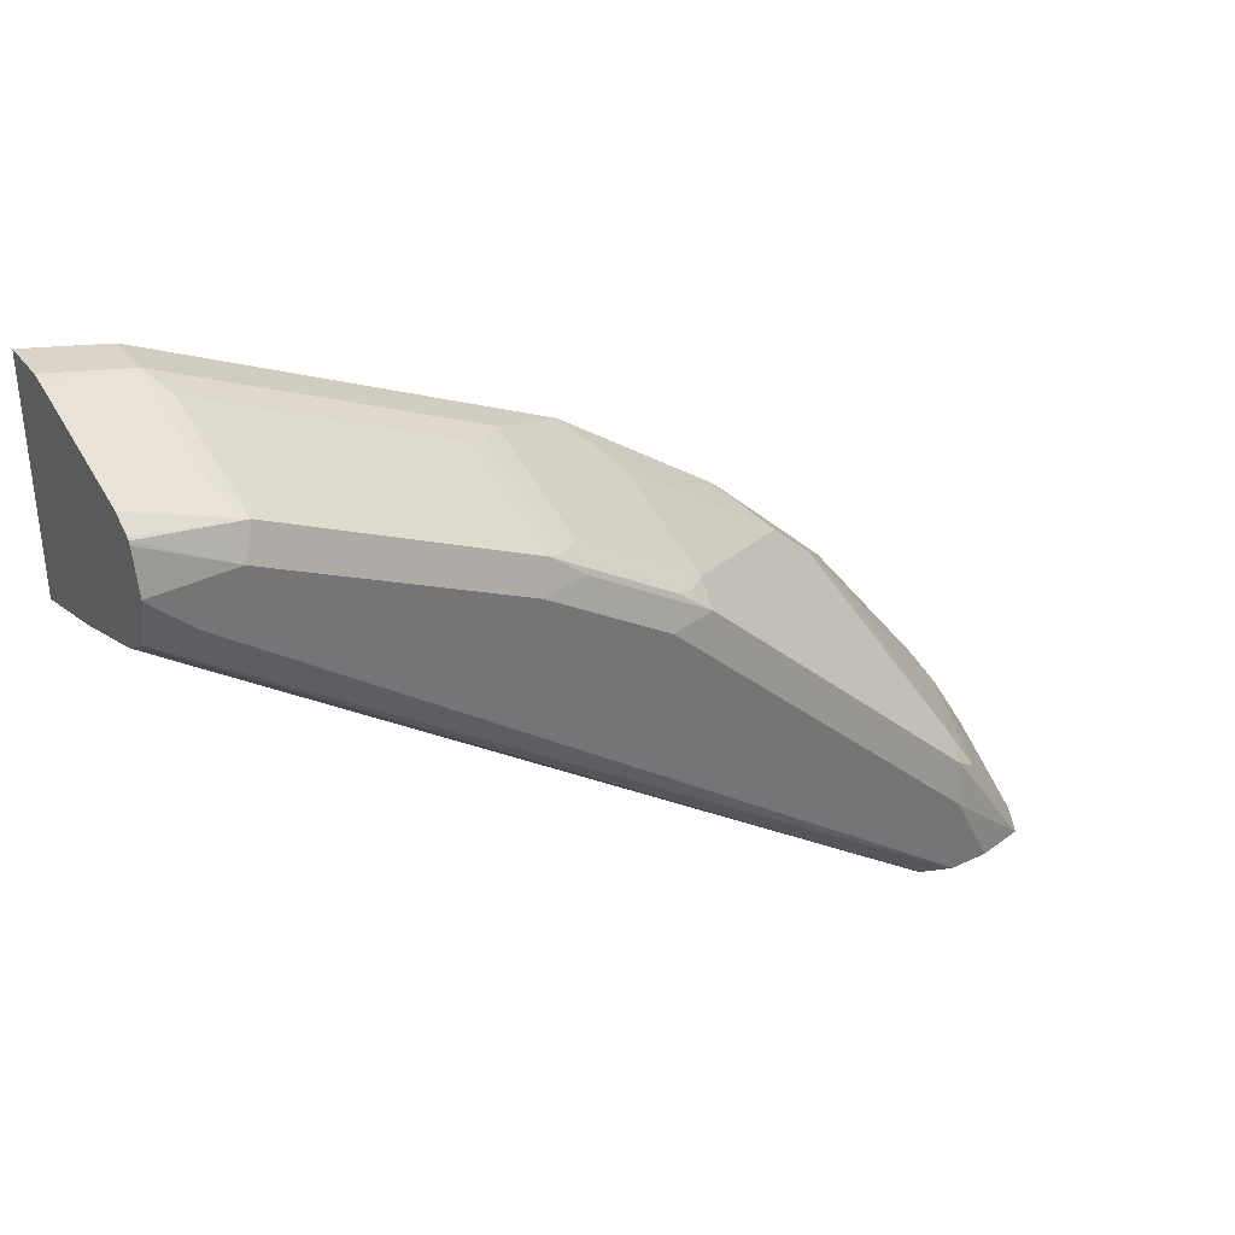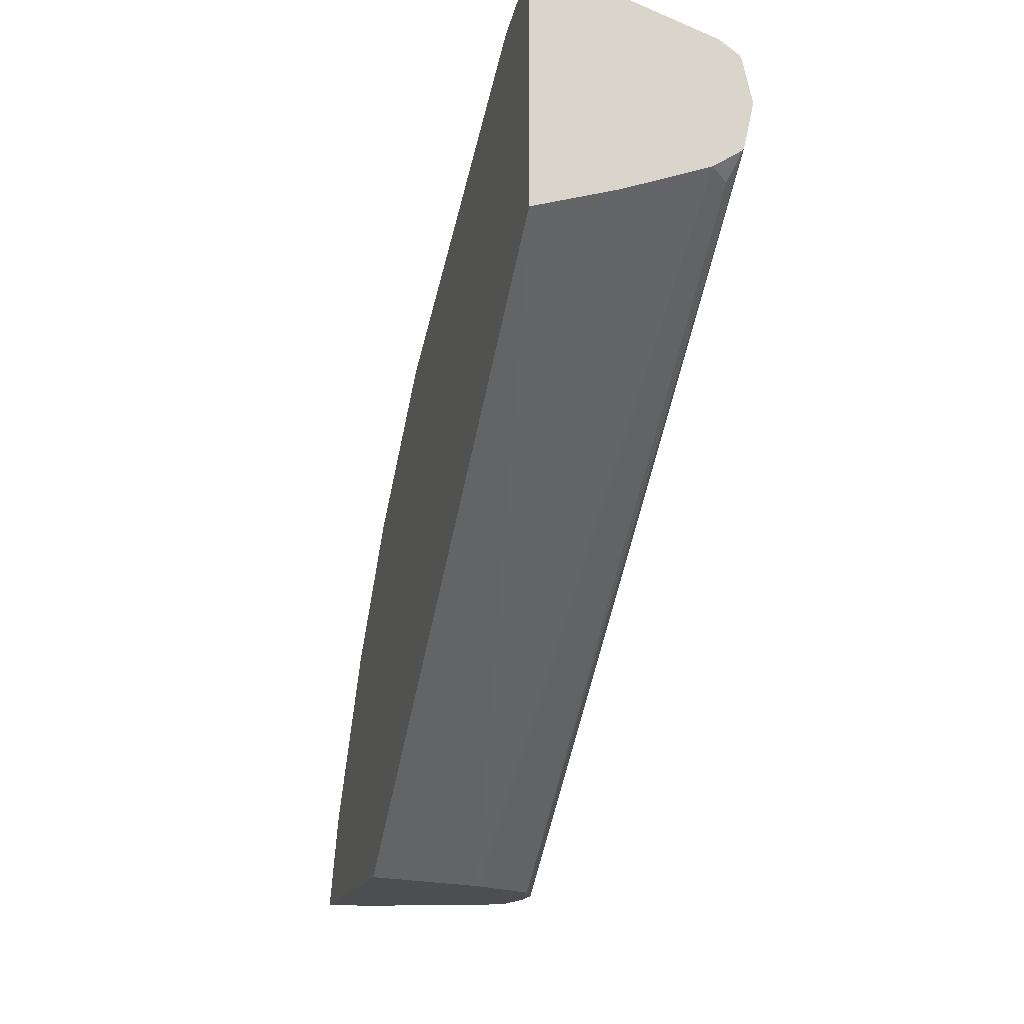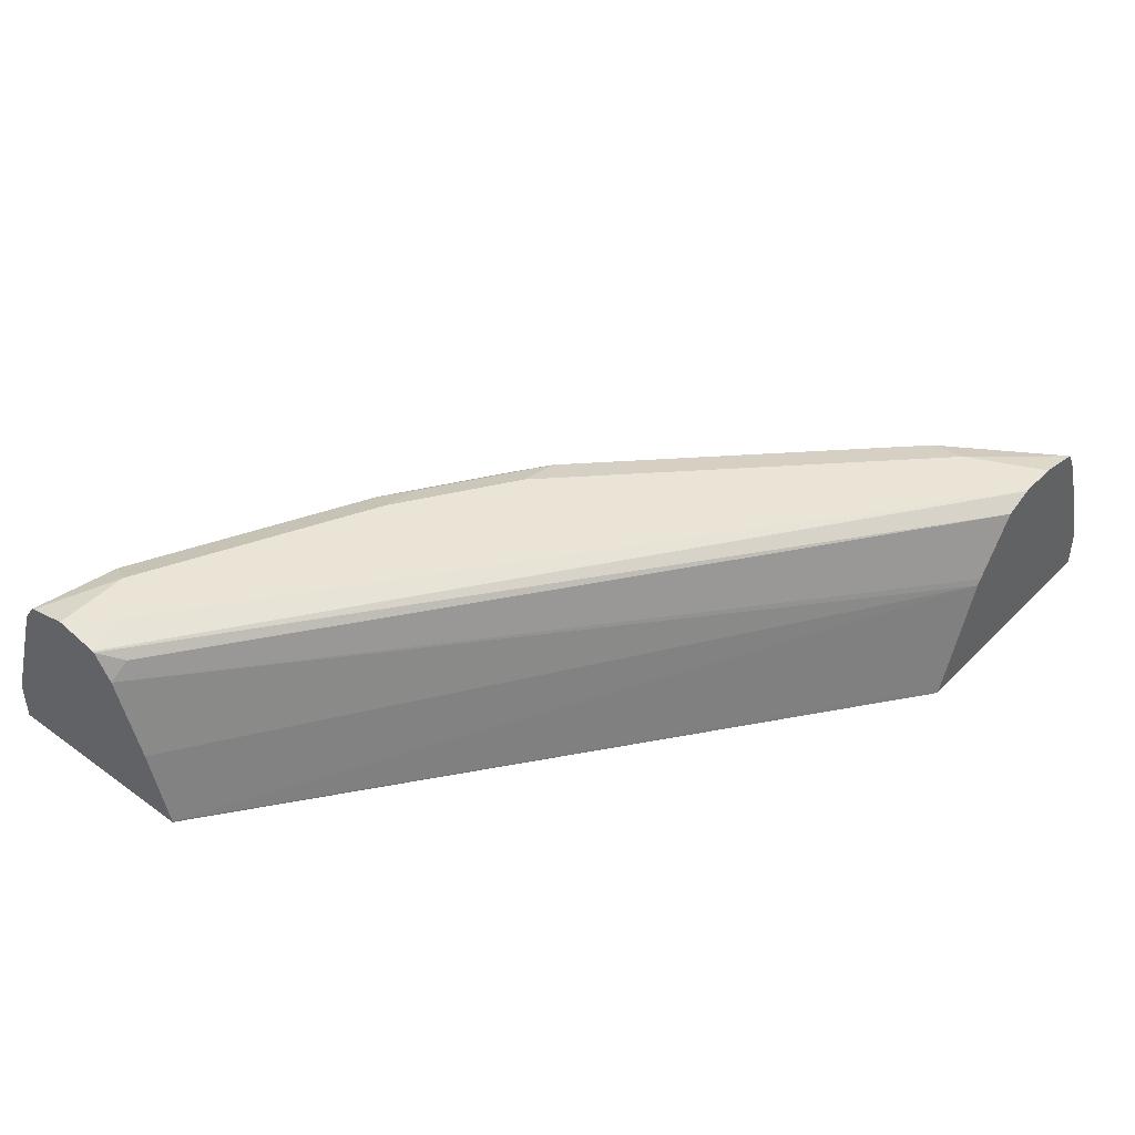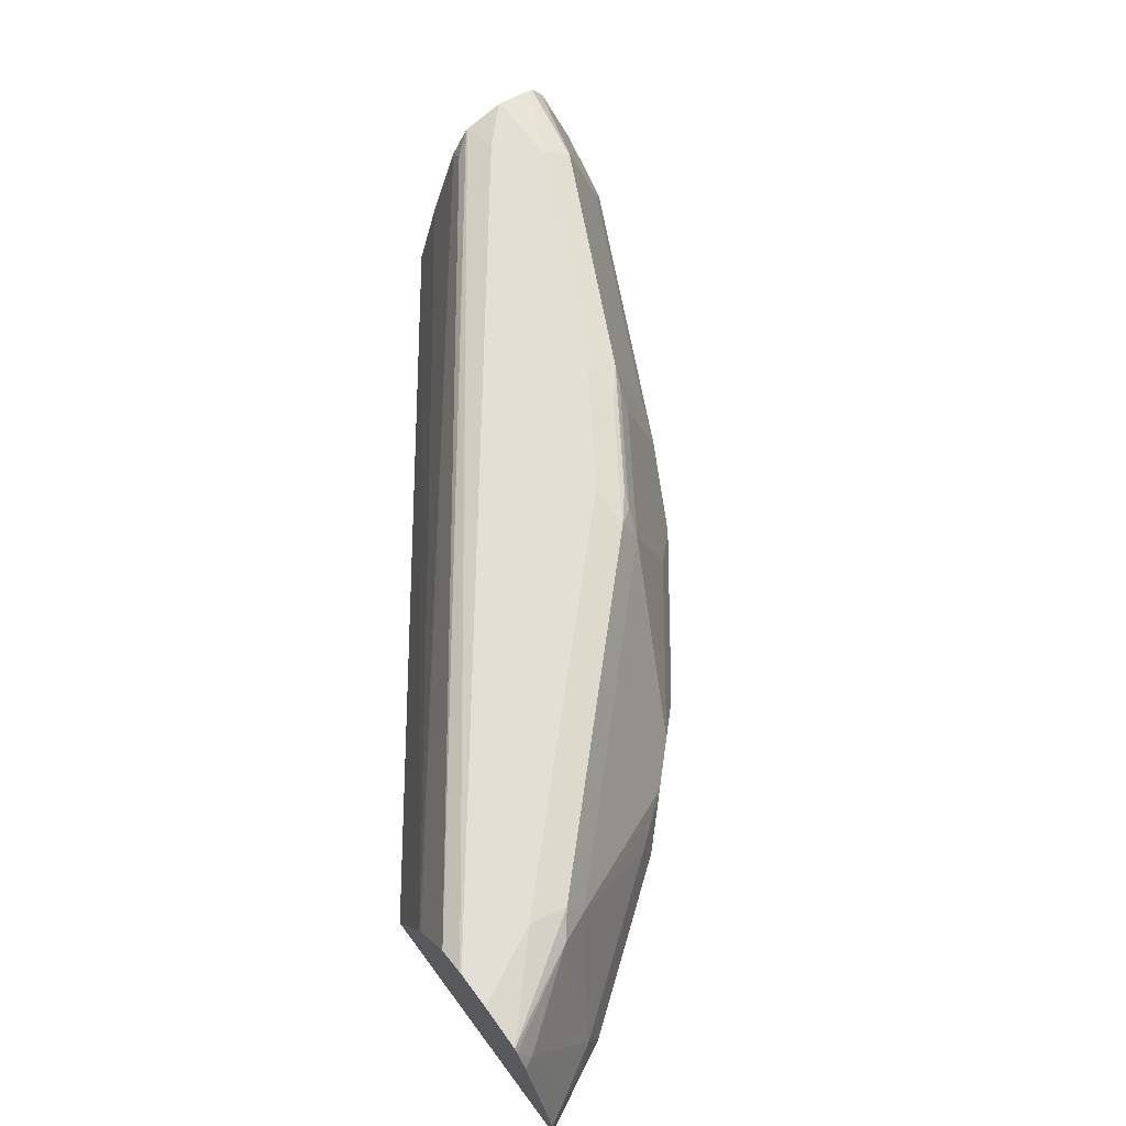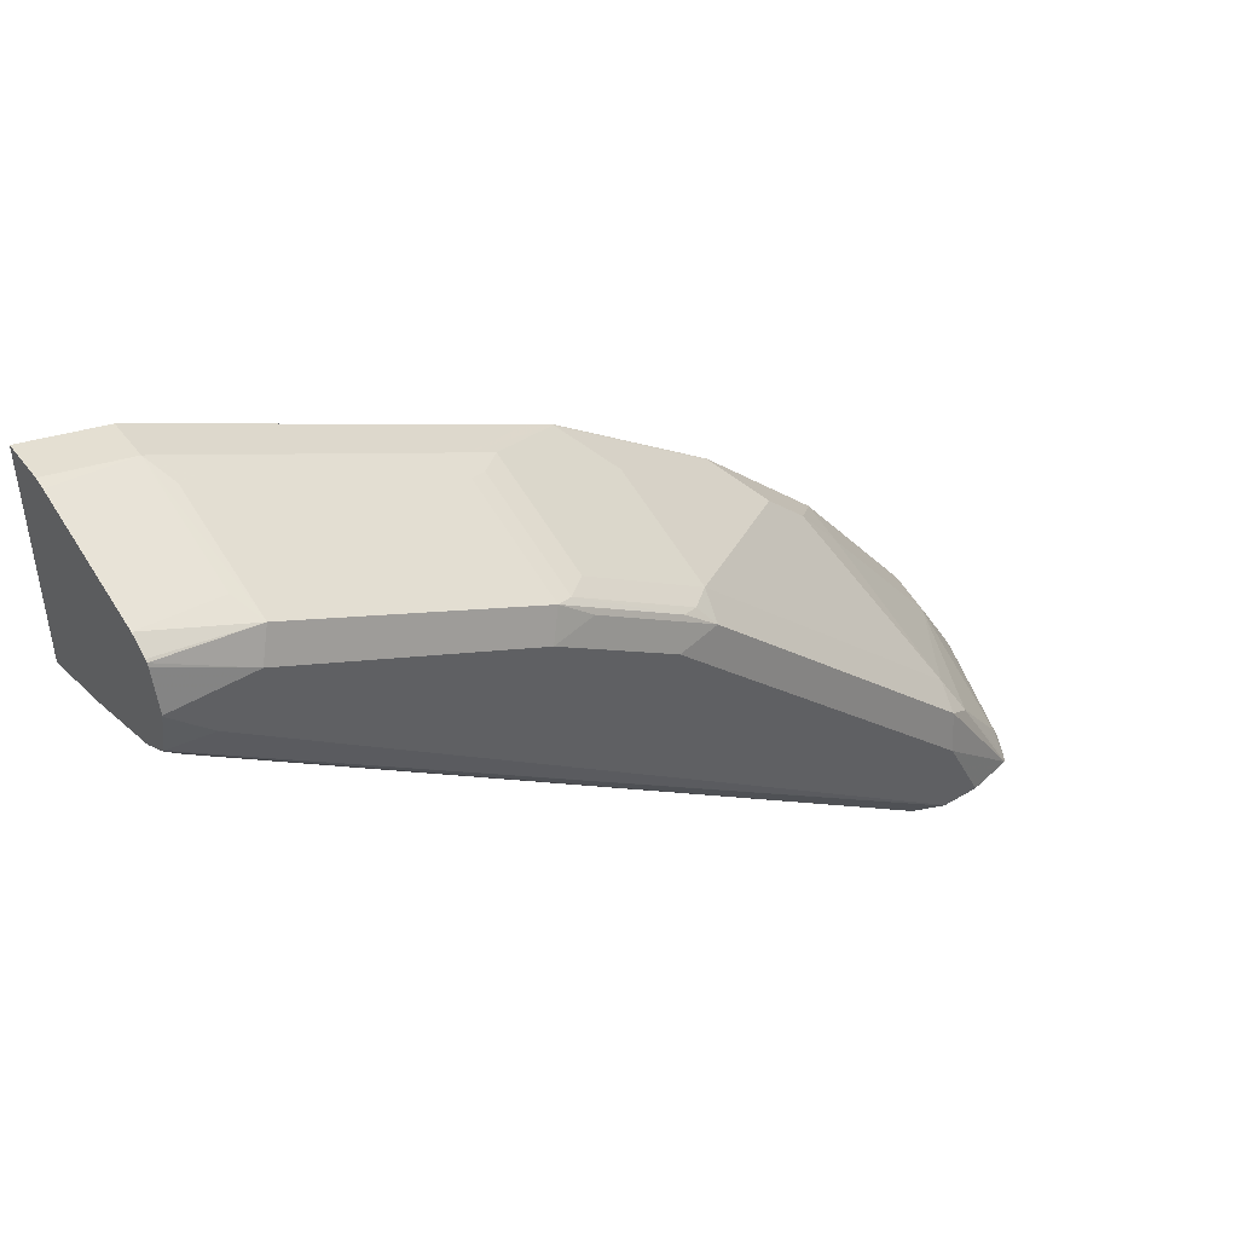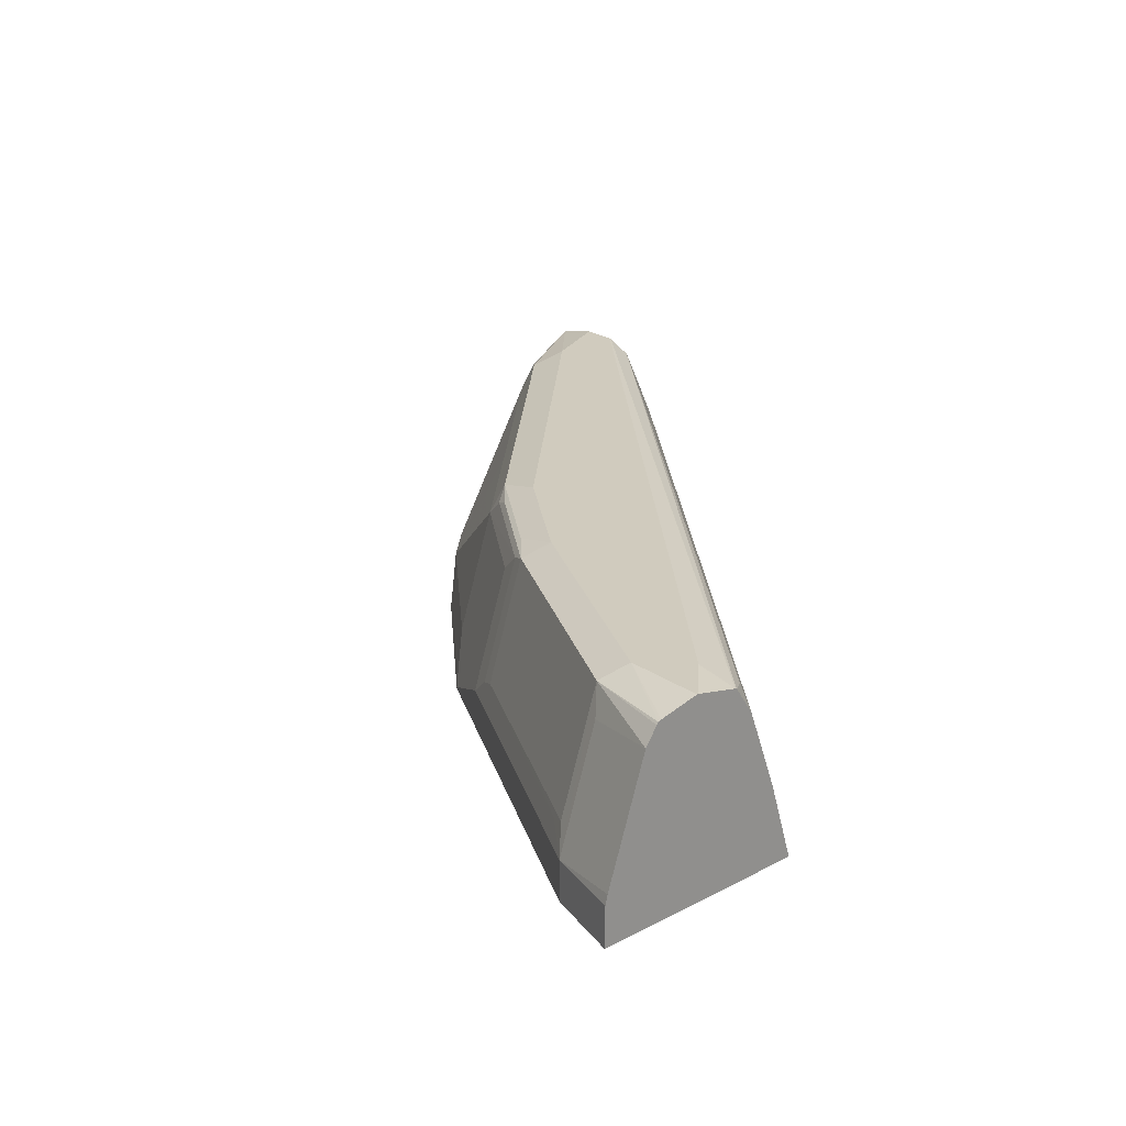
<metadata>
{"format":"obj","ext":"obj","renderer":"f3d","projection":"perspective","resolution":1024,"background":"white","views":[{"elev":35.9,"azim":147.9,"up":"+Z"},{"elev":-16.5,"azim":75.6,"up":"+Z"},{"elev":43.8,"azim":130.5,"up":"+Y"},{"elev":66.3,"azim":-126.8,"up":"+Y"},{"elev":45.4,"azim":145.3,"up":"+Z"},{"elev":23.4,"azim":48.7,"up":"+Y"}]}
</metadata>
<code>
v -0.729 0.02048 0.4453
v -0.719 0.02048 0.4653
v -0.729 0.0423 0.4453
v -0.5906 0.02048 0.4453
v -0.719 0.02116 0.4653
v -0.7051 0.02048 0.493
v -0.7261 0.0423 0.4512
v -0.7078 0.1057 0.4453
v -0.5915 0.02295 0.4453
v -0.2544 0.02116 0.6976
v -0.2544 0.02049 0.6975
v -0.2743 0.02048 0.6901
v -0.7049 0.02048 0.4935
v -0.7049 0.02116 0.4935
v -0.7137 0.03173 0.4759
v -0.7058 0.0423 0.4864
v -0.7049 0.1057 0.4512
v -0.7012 0.1189 0.4453
v -0.6157 0.08459 0.4453
v -0.2544 0.06278 0.7106
v -0.2544 0.02048 0.7548
v -0.6415 0.02048 0.5781
v -0.6415 0.02116 0.5781
v -0.6626 0.1057 0.5146
v -0.6714 0.1163 0.497
v -0.6423 0.0423 0.571
v -0.6993 0.1216 0.4453
v -0.6177 0.088 0.4453
v -0.2544 0.1064 0.7268
v -0.2544 0.02048 0.8139
v -0.578 0.02048 0.6415
v -0.6203 0.0423 0.5992
v -0.6371 0.1216 0.5287
v -0.6582 0.1216 0.5076
v -0.5992 0.0423 0.6204
v -0.578 0.1057 0.5992
v -0.6556 0.1269 0.4864
v -0.6755 0.1269 0.4453
v -0.6282 0.1038 0.4453
v -0.2544 0.1213 0.7367
v -0.6392 0.1204 0.4453
v -0.2644 0.1163 0.7243
v -0.2961 0.02048 0.8036
v -0.2544 0.0423 0.8139
v -0.578 0.02116 0.6415
v -0.4935 0.02048 0.7049
v -0.6344 0.1269 0.5076
v -0.5525 0.1216 0.6133
v -0.5146 0.0423 0.6838
v -0.5146 0.1057 0.6626
v -0.6556 0.1269 0.4453
v -0.2544 0.1215 0.7372
v -0.6542 0.1265 0.4453
v -0.3671 0.02048 0.7682
v -0.2961 0.0423 0.8036
v -0.2544 0.04777 0.8125
v -0.4935 0.02116 0.7049
v -0.4794 0.02048 0.712
v -0.5498 0.1269 0.5922
v -0.5102 0.1216 0.6556
v -0.4864 0.1269 0.6556
v -0.5022 0.1163 0.6661
v -0.4512 0.1057 0.7049
v -0.4389 0.1163 0.7085
v -0.2749 0.1269 0.7402
v -0.2544 0.1218 0.7376
v -0.4371 0.0423 0.7331
v -0.4371 0.02048 0.7331
v -0.2961 0.1057 0.7824
v -0.3031 0.1198 0.7754
v -0.3031 0.05641 0.7966
v -0.312 0.05287 0.7931
v -0.43 0.05641 0.7331
v -0.2544 0.1112 0.7913
v -0.4794 0.02116 0.712
v -0.4512 0.0423 0.7261
v -0.4935 0.1198 0.6697
v -0.4468 0.1216 0.6979
v -0.423 0.1269 0.6979
v -0.4389 0.05287 0.7296
v -0.43 0.1198 0.712
v -0.2544 0.1269 0.7607
v -0.3455 0.1198 0.7543
v -0.2544 0.1203 0.7851
v -0.2544 0.1214 0.7841
v -0.2961 0.1269 0.7613
v -0.3455 0.05641 0.7754
v -0.3807 0.1269 0.719
v -0.2544 0.1269 0.7613
v -0.2544 0.122 0.7824
f 51 65 66
f 37 51 38
f 40 42 41
f 40 41 52
f 41 53 52
f 43 55 54
f 44 56 55
f 51 66 53
f 46 58 75
f 48 50 60
f 48 60 61
f 48 61 59
f 49 76 63
f 49 63 50
f 50 62 60
f 50 63 64
f 37 65 51
f 50 64 62
f 46 75 57
f 49 57 76
f 36 50 48
f 37 89 82
f 30 55 43
f 30 44 55
f 52 53 66
f 31 46 57
f 31 57 45
f 33 47 37
f 33 37 34
f 33 48 59
f 33 59 47
f 35 45 57
f 35 57 49
f 35 49 50
f 35 50 36
f 37 47 59
f 37 59 61
f 37 61 79
f 37 79 88
f 37 88 86
f 37 86 89
f 37 82 65
f 54 67 68
f 64 81 77
f 55 56 74
f 69 74 70
f 70 83 87
f 70 87 71
f 70 74 84
f 70 84 85
f 70 85 86
f 70 86 83
f 71 87 72
f 67 80 76
f 72 87 73
f 73 83 81
f 78 81 79
f 79 81 88
f 81 83 86
f 81 86 88
f 85 90 86
f 86 90 89
f 29 42 40
f 73 87 83
f 67 73 80
f 65 82 66
f 64 73 81
f 55 74 69
f 55 69 70
f 55 70 71
f 55 71 72
f 55 72 73
f 55 73 67
f 57 75 67
f 57 67 76
f 58 68 67
f 58 67 75
f 60 62 77
f 60 77 81
f 60 81 78
f 60 78 61
f 61 78 79
f 62 64 77
f 63 76 80
f 63 80 64
f 64 80 73
f 54 55 67
f 29 41 42
f 1 30 43
f 28 39 29
f 1 31 22
f 1 22 13
f 1 13 6
f 1 6 2
f 2 6 5
f 3 5 6
f 3 6 7
f 3 7 17
f 1 46 31
f 3 17 8
f 4 10 11
f 4 11 12
f 6 13 14
f 6 14 15
f 6 15 7
f 7 15 16
f 7 16 17
f 8 17 18
f 4 9 10
f 9 19 10
f 1 58 46
f 1 54 68
f 1 2 5
f 1 5 3
f 1 3 8
f 1 8 18
f 1 18 27
f 1 27 38
f 1 38 51
f 1 51 53
f 1 68 58
f 1 53 41
f 1 39 28
f 1 28 19
f 1 19 9
f 1 9 4
f 1 4 12
f 29 39 41
f 1 21 30
f 1 43 54
f 1 41 39
f 10 20 29
f 1 12 21
f 10 40 52
f 18 25 27
f 19 28 29
f 19 29 20
f 22 31 45
f 22 45 35
f 22 35 32
f 22 32 23
f 23 32 26
f 17 25 18
f 24 33 34
f 24 32 35
f 24 35 36
f 24 36 48
f 24 48 33
f 25 34 27
f 27 34 37
f 27 37 38
f 10 29 40
f 24 34 25
f 16 26 24
f 24 26 32
f 16 24 25
f 10 52 66
f 16 25 17
f 10 66 82
f 10 82 89
f 10 89 90
f 10 85 84
f 10 84 74
f 10 74 56
f 10 56 44
f 10 90 85
f 10 30 21
f 10 21 11
f 10 19 20
f 11 21 12
f 13 22 23
f 13 23 14
f 14 16 15
f 10 44 30
f 14 23 26
f 14 26 16

</code>
